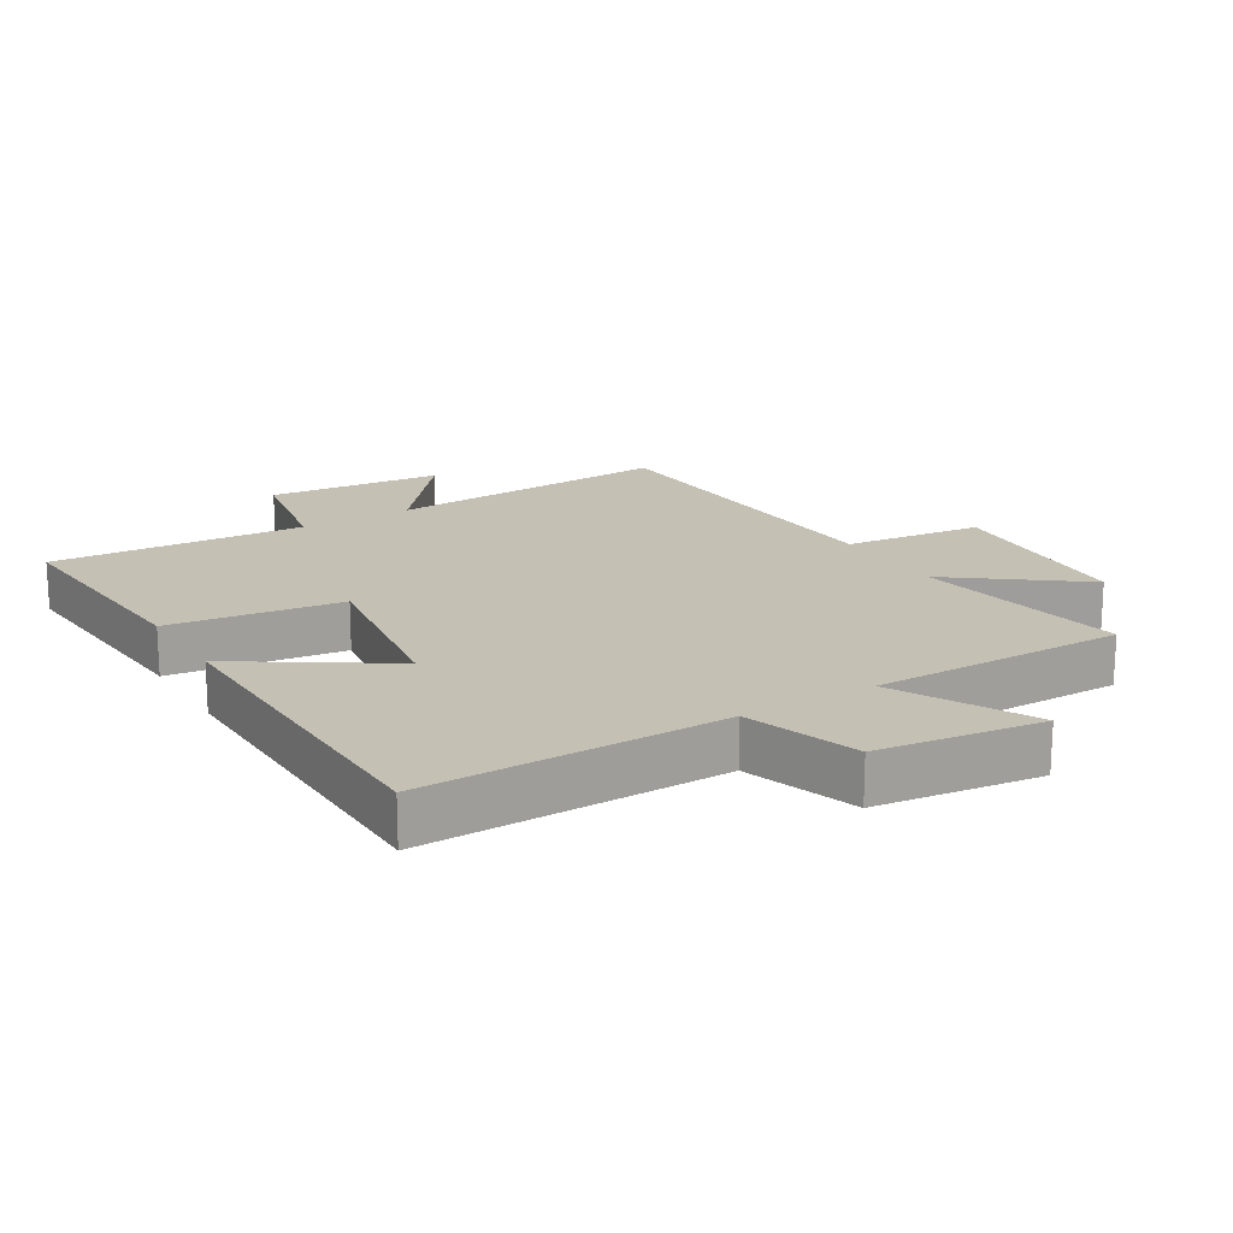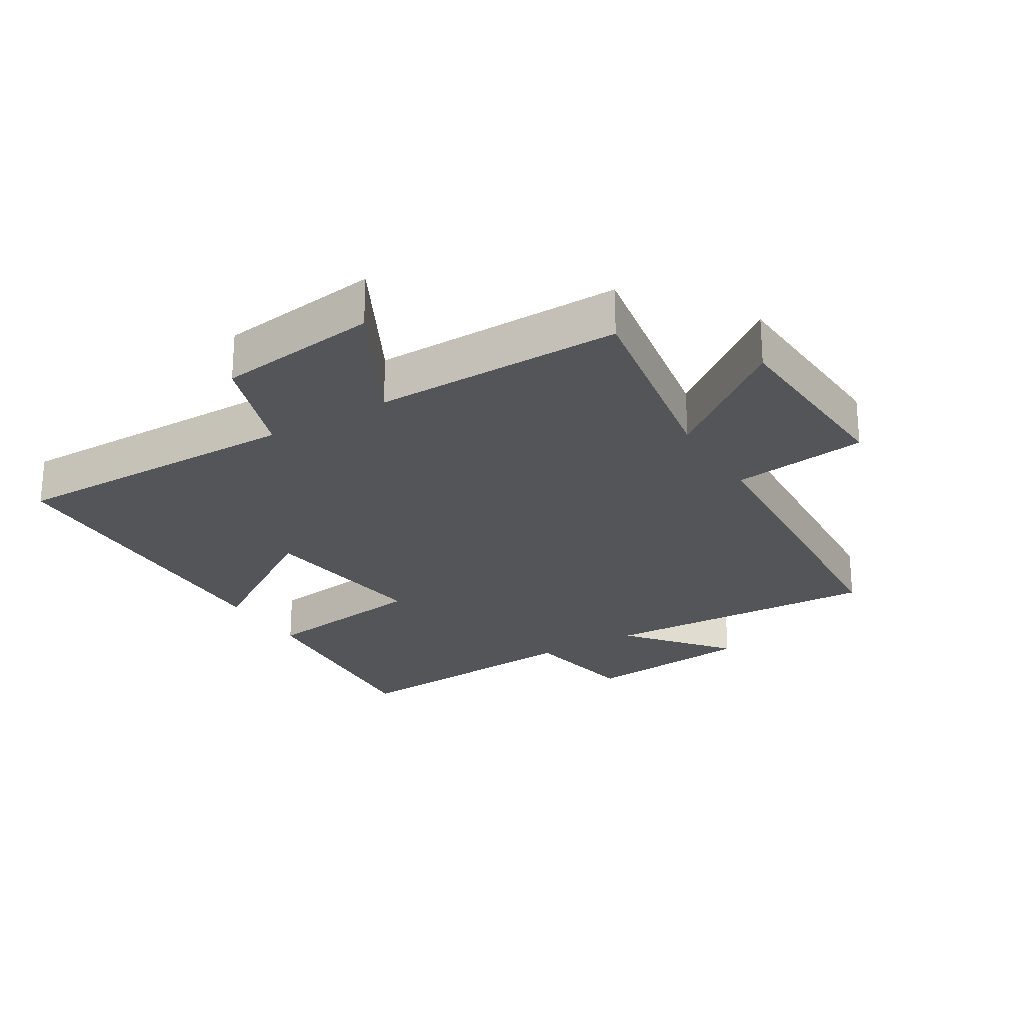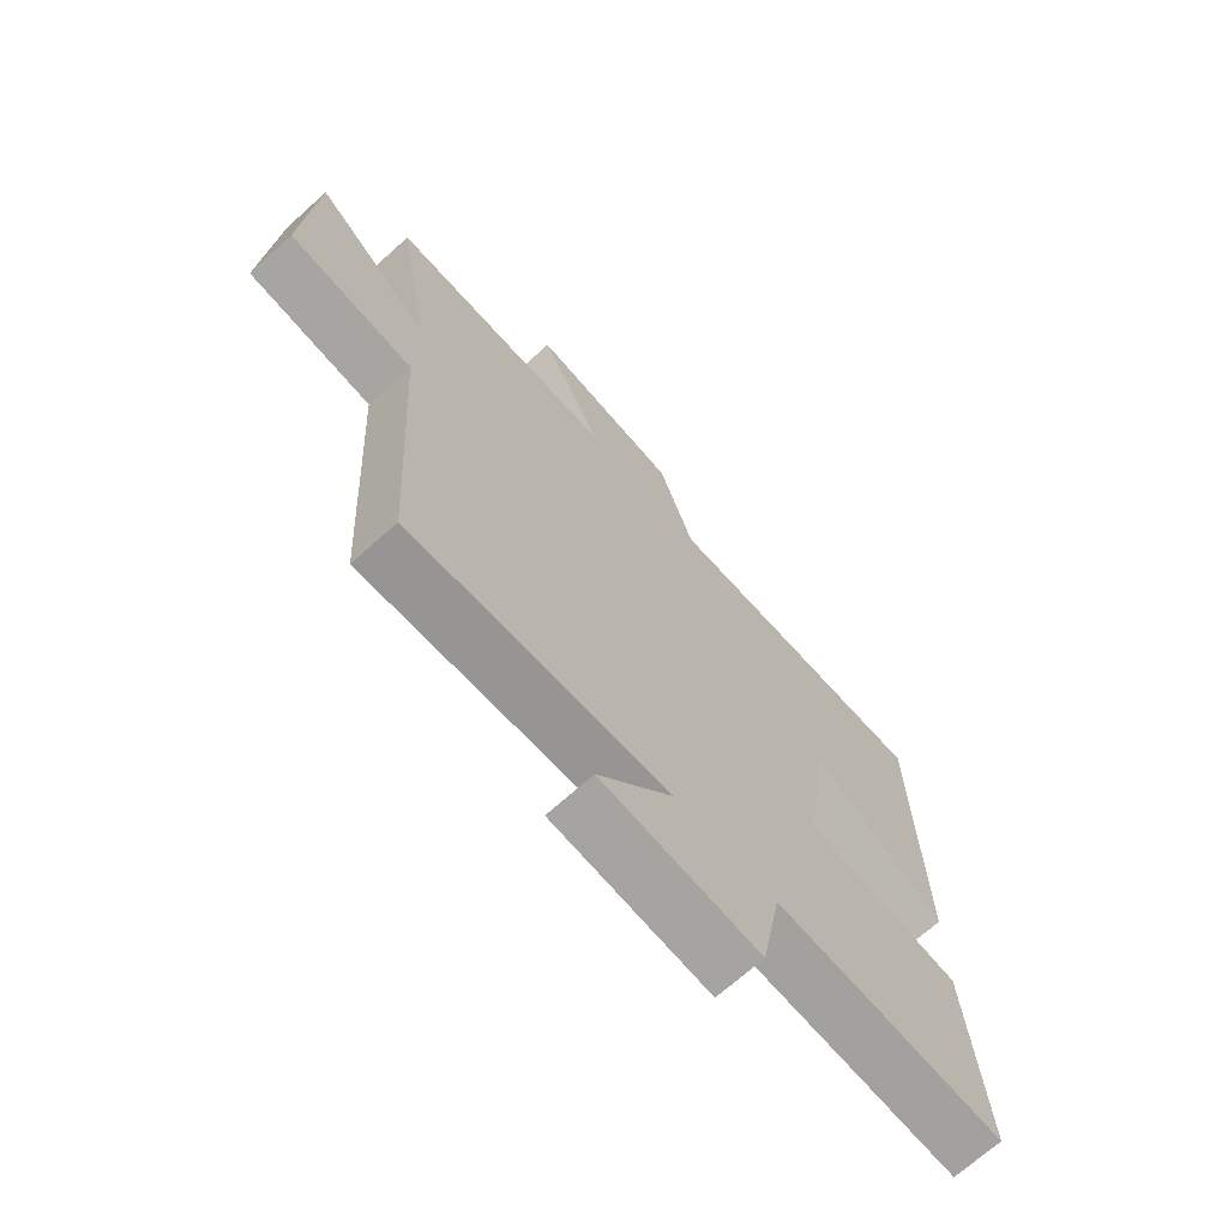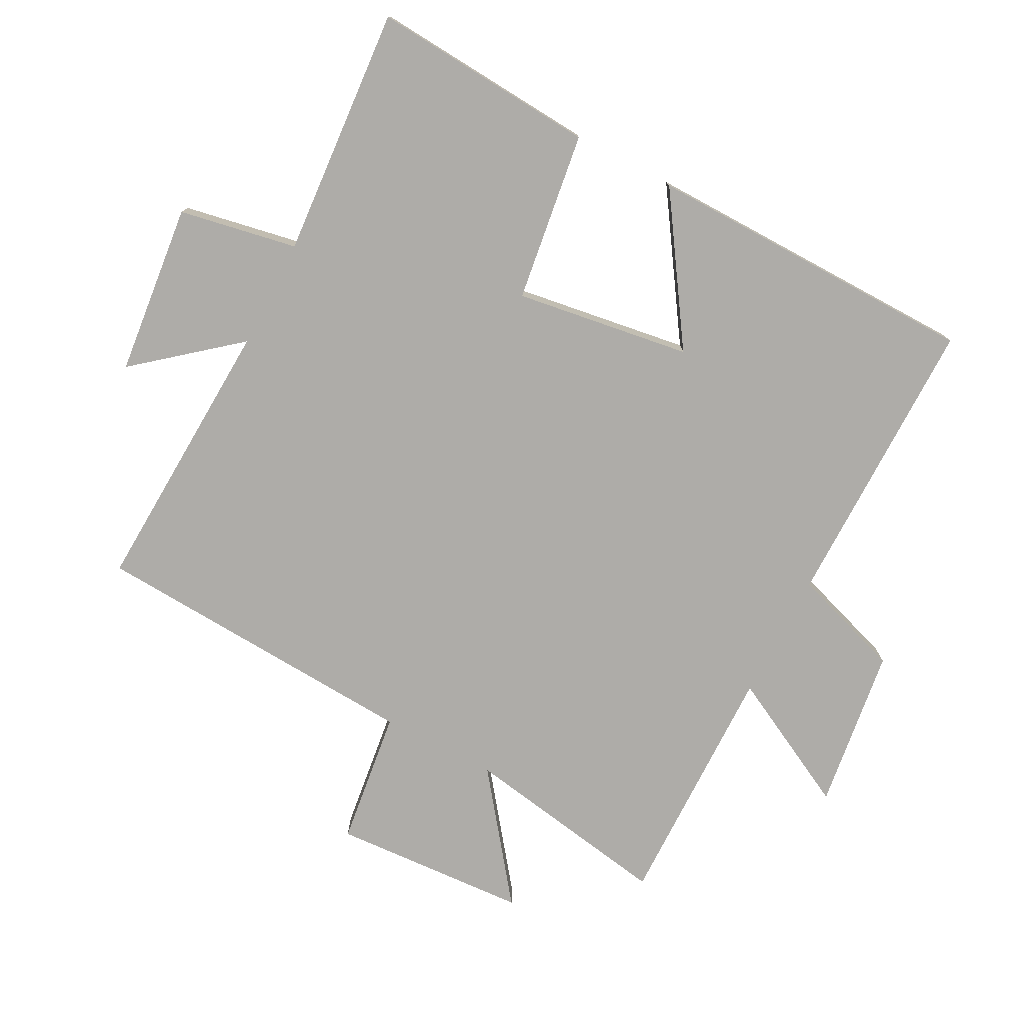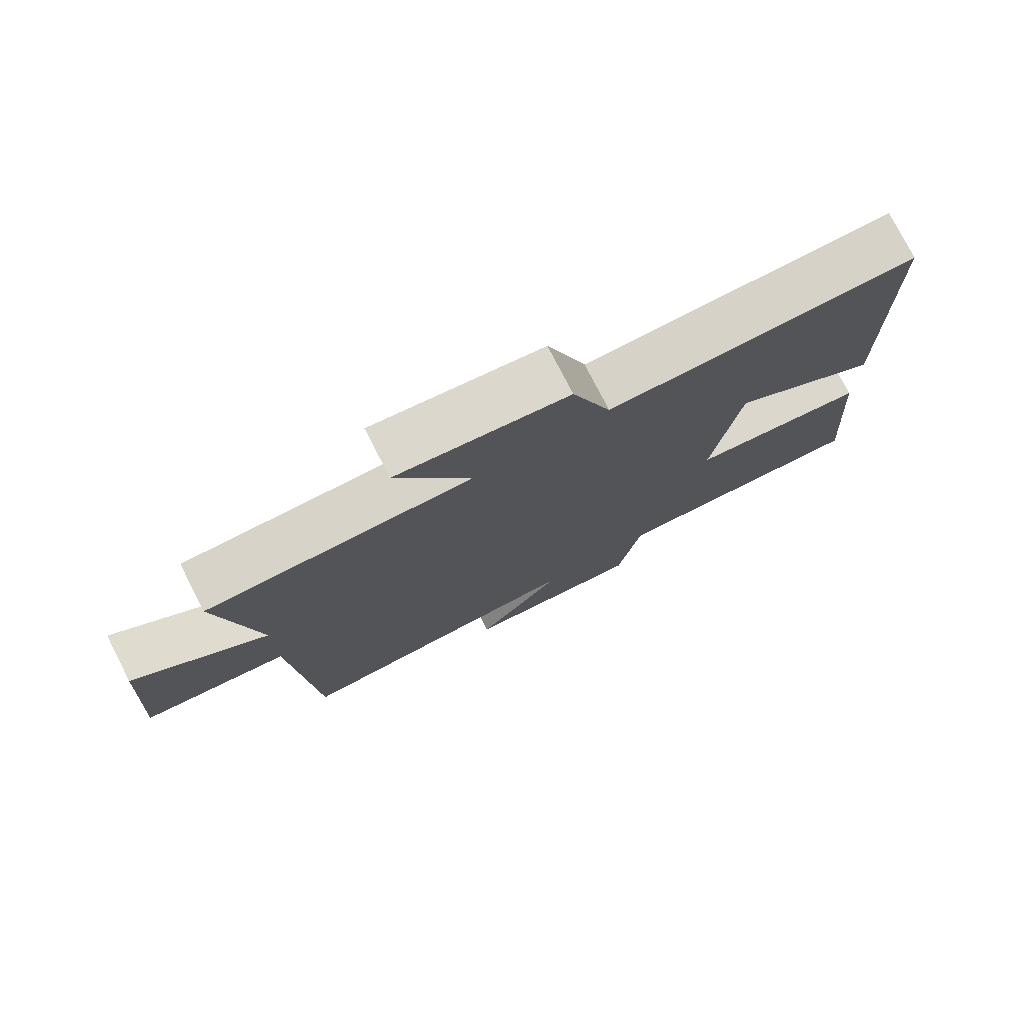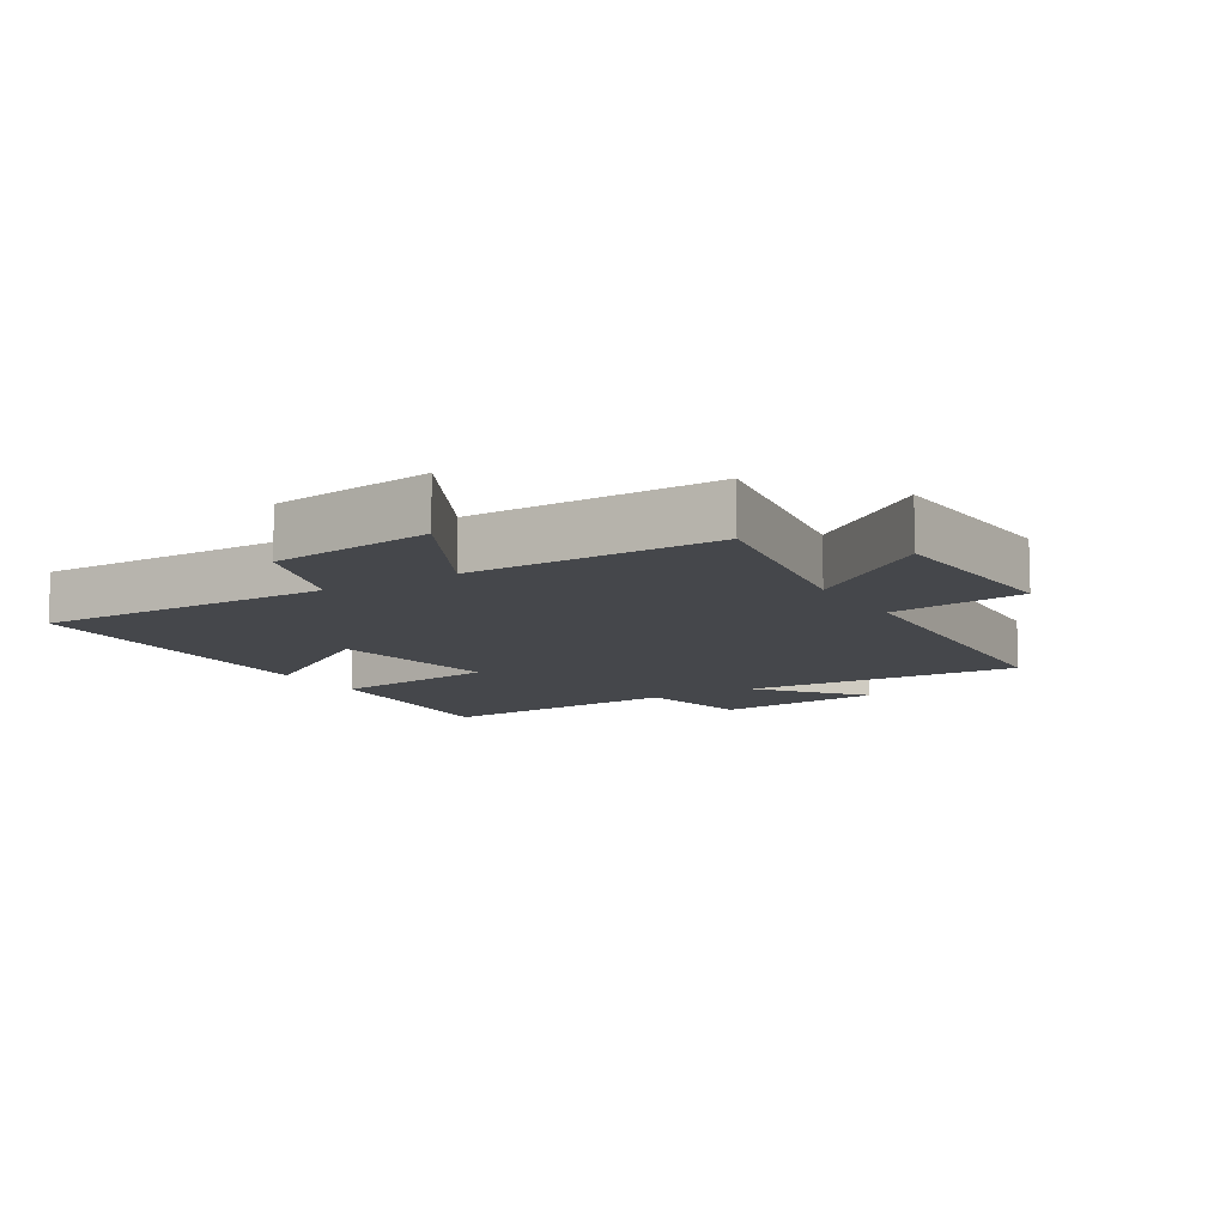
<metadata>
{"format":"obj","ext":"obj","renderer":"f3d","projection":"perspective","resolution":1024,"background":"white","views":[{"elev":18.4,"azim":-31.4,"up":"+Y"},{"elev":-24.7,"azim":31.1,"up":"+Y"},{"elev":-69.4,"azim":132.0,"up":"+Z"},{"elev":-76.9,"azim":-117.6,"up":"+Y"},{"elev":77.2,"azim":152.8,"up":"+Z"},{"elev":-10.3,"azim":31.3,"up":"+Y"}]}
</metadata>
<code>
v 0.469 0.07 -0.521
v 0.033 0.07 -0.5
v 0.161 0.07 -0.655
v -0.105 0.07 -0.683
v -0.139 0.07 -0.5
v -0.526 0.07 -0.529
v -0.5 0.07 -0.179
v -0.237 0.07 -0.142
v -0.277 0.07 0.13
v -0.5 0.07 -0.017
v -0.492 0.07 0.502
v -0.033 0.07 0.5
v 0.025 0.07 0.673
v 0.277 0.07 0.707
v 0.169 0.07 0.5
v 0.556 0.07 0.505
v 0.5 0.07 0.178
v 0.693 0.07 0.325
v 0.711 0.07 0.021
v 0.5 0.07 -0.006
v 0.469 0 -0.521
v 0.033 0 -0.5
v 0.161 0 -0.655
v -0.105 0 -0.683
v -0.139 0 -0.5
v -0.526 0 -0.529
v -0.5 0 -0.179
v -0.237 0 -0.142
v -0.277 0 0.13
v -0.5 0 -0.017
v -0.492 0 0.502
v -0.033 0 0.5
v 0.025 0 0.673
v 0.277 0 0.707
v 0.169 0 0.5
v 0.556 0 0.505
v 0.5 0 0.178
v 0.693 0 0.325
v 0.711 0 0.021
v 0.5 0 -0.006
f 17 18 19 20
f 17 20 1 2
f 15 16 17 2
f 12 13 14 15
f 12 15 2
f 9 10 11 12
f 8 9 12 2
f 5 6 7 8
f 5 8 2
f 2 3 4 5
f 40 39 38 37
f 22 21 40 37
f 22 37 36 35
f 35 34 33 32
f 22 35 32
f 32 31 30 29
f 22 32 29 28
f 28 27 26 25
f 22 28 25
f 25 24 23 22
f 1 21 22 2
f 2 22 23 3
f 3 23 24 4
f 4 24 25 5
f 5 25 26 6
f 6 26 27 7
f 7 27 28 8
f 8 28 29 9
f 9 29 30 10
f 10 30 31 11
f 11 31 32 12
f 12 32 33 13
f 13 33 34 14
f 14 34 35 15
f 15 35 36 16
f 16 36 37 17
f 17 37 38 18
f 18 38 39 19
f 19 39 40 20
f 20 40 21 1

</code>
